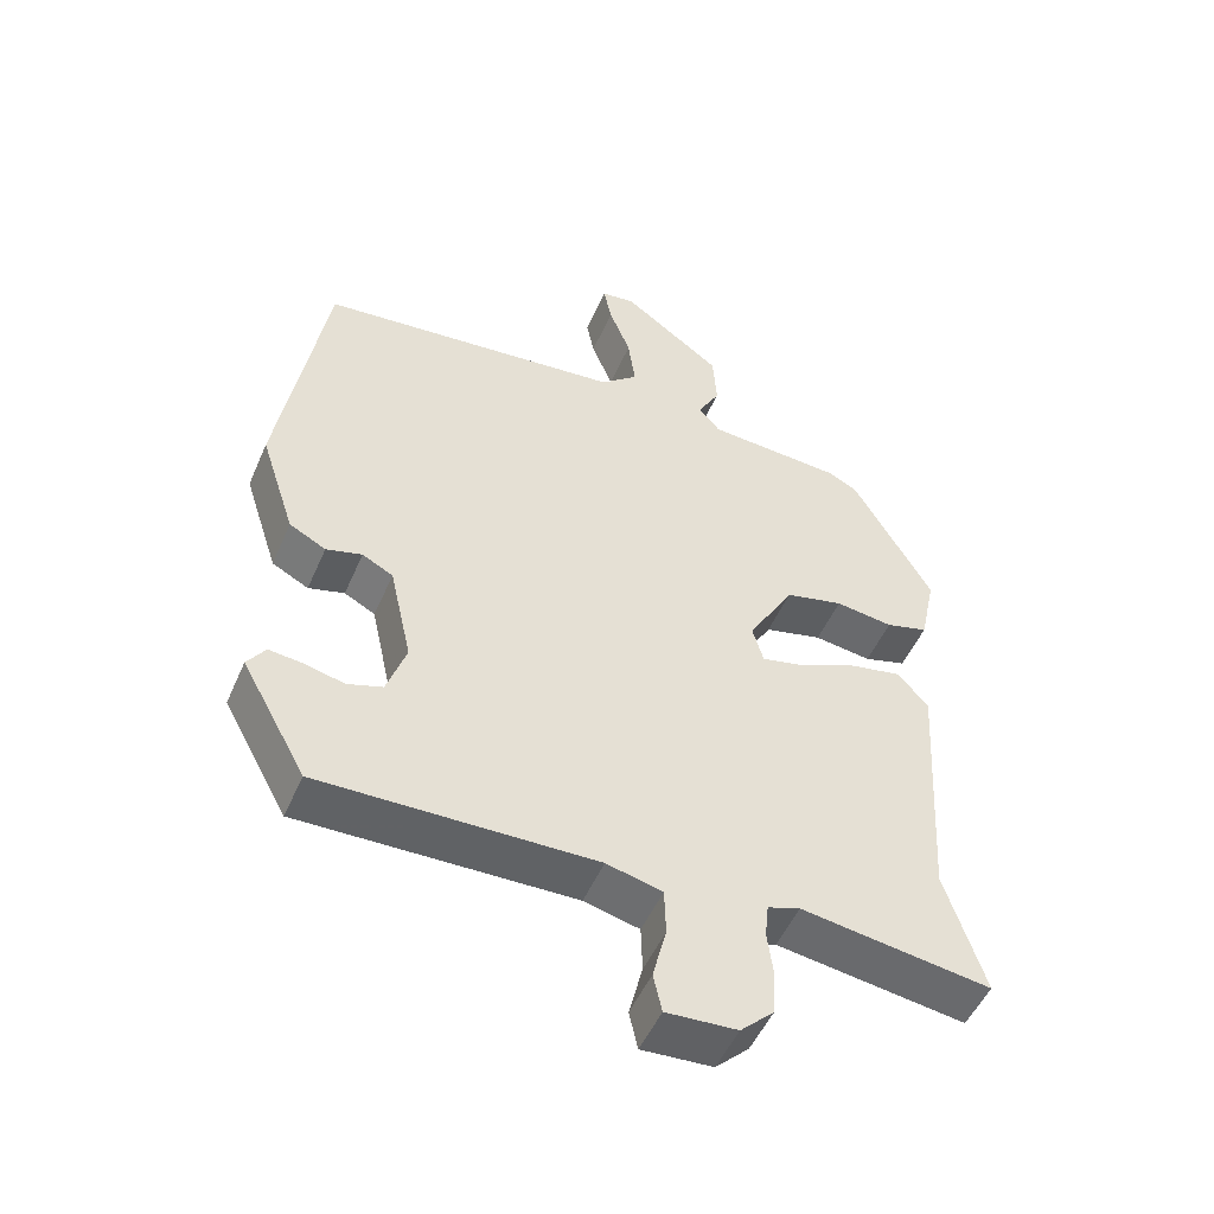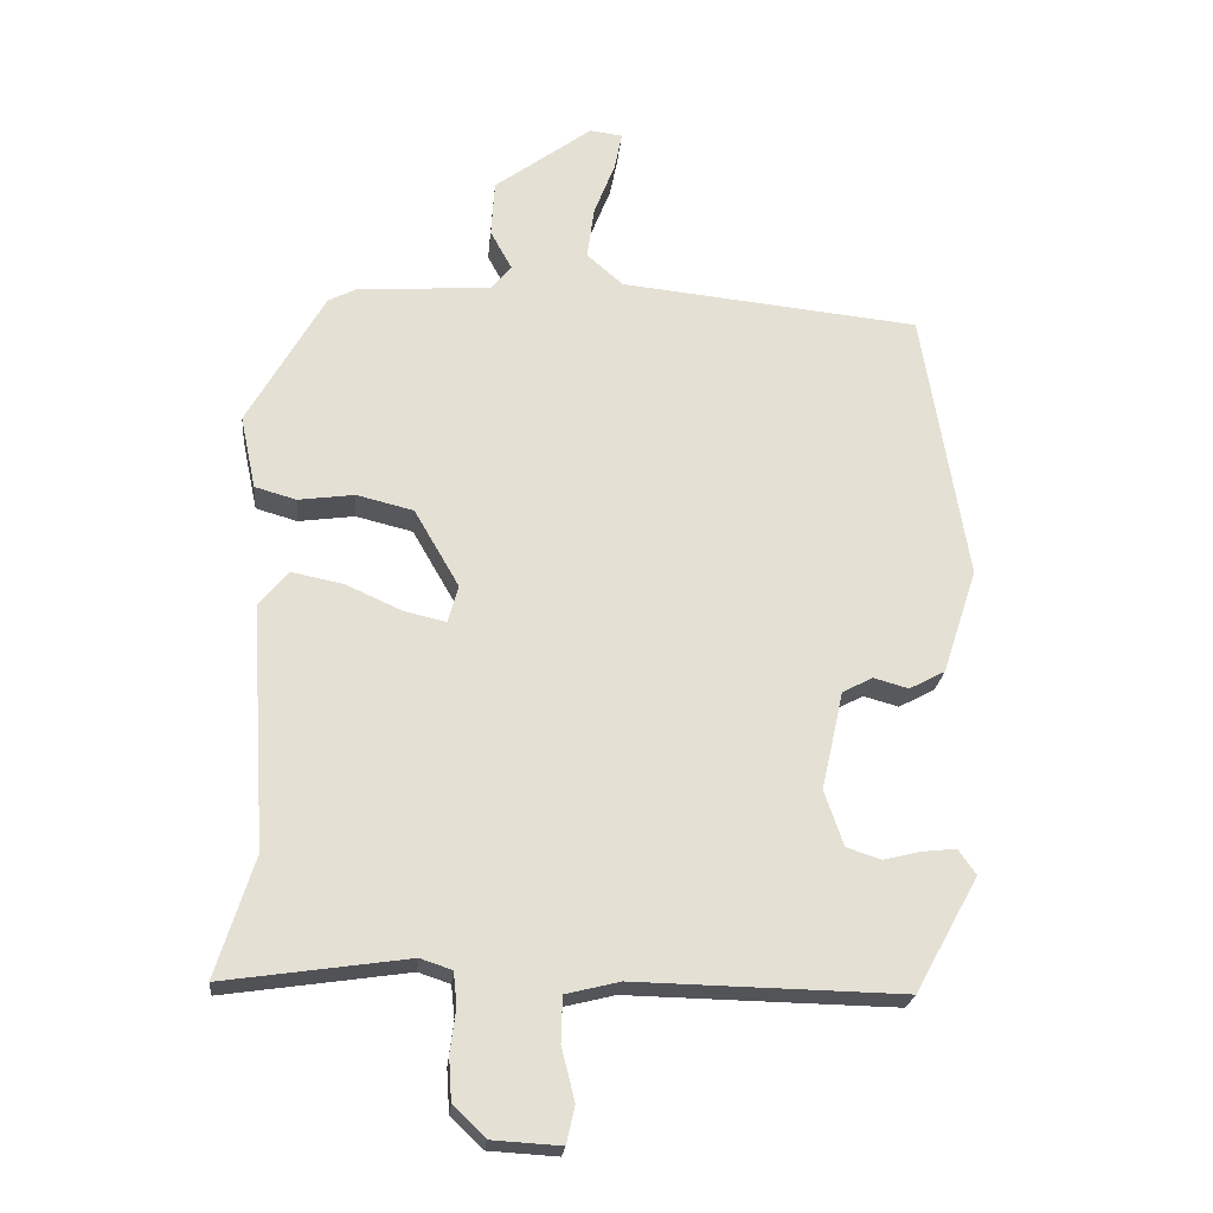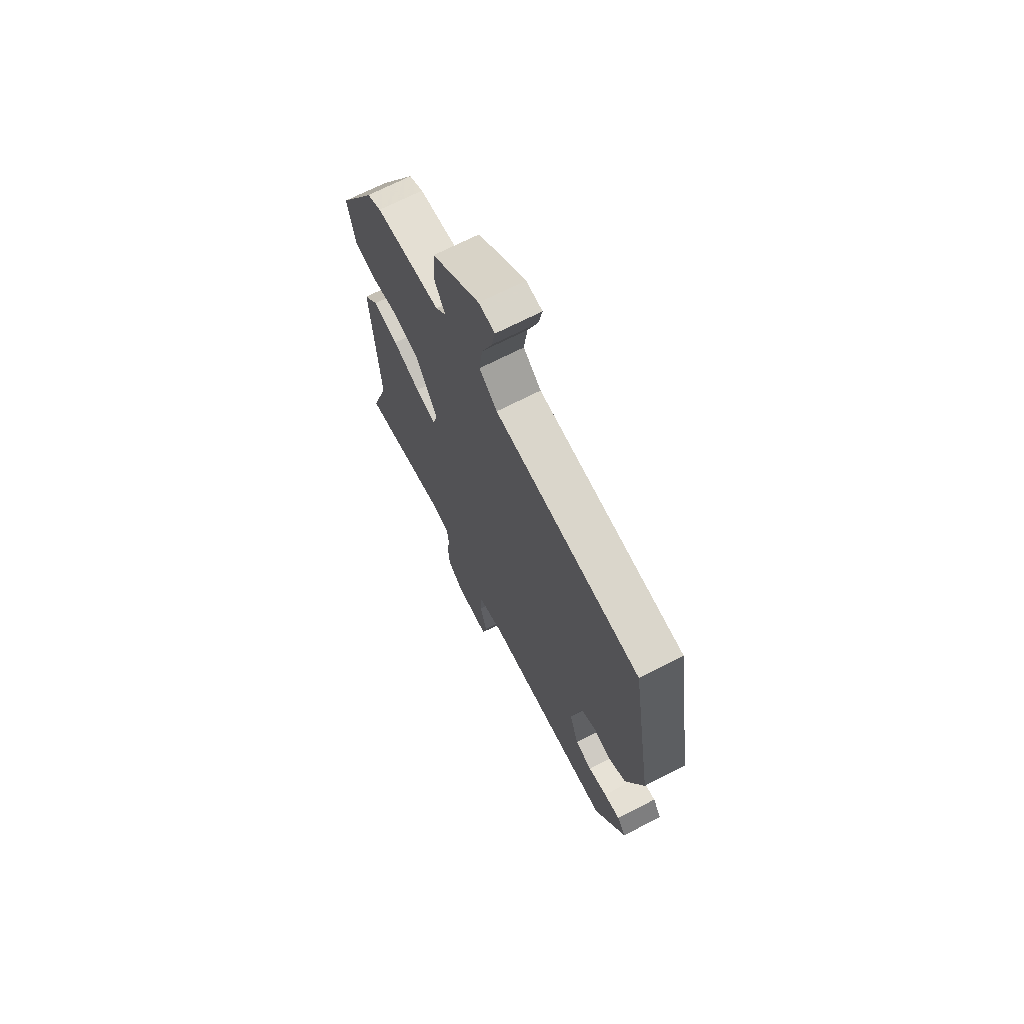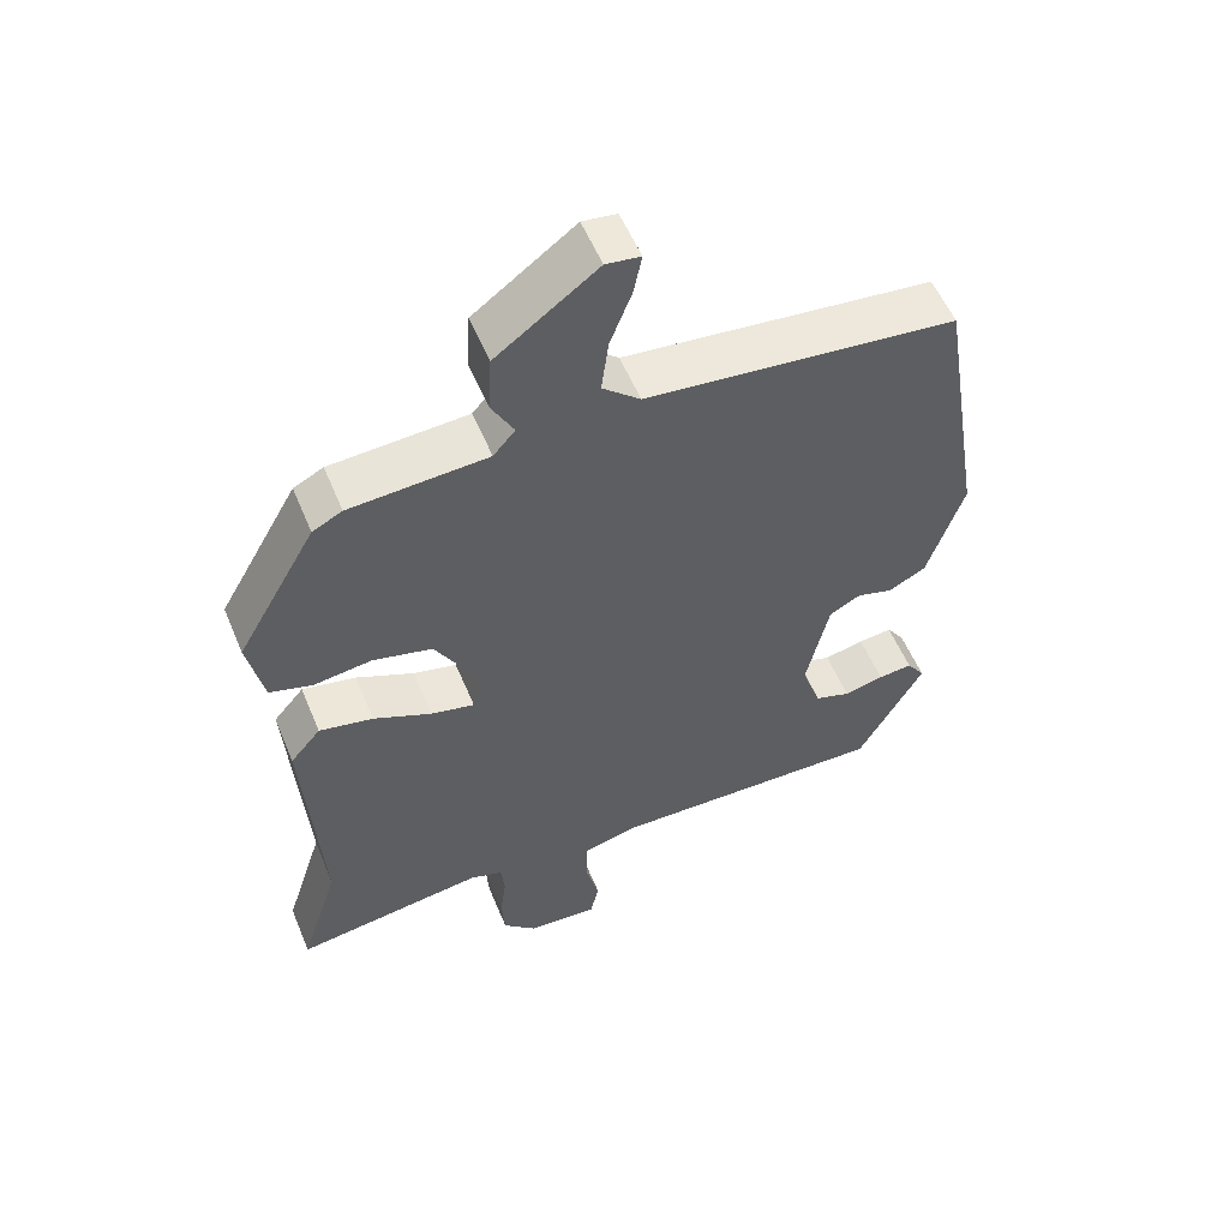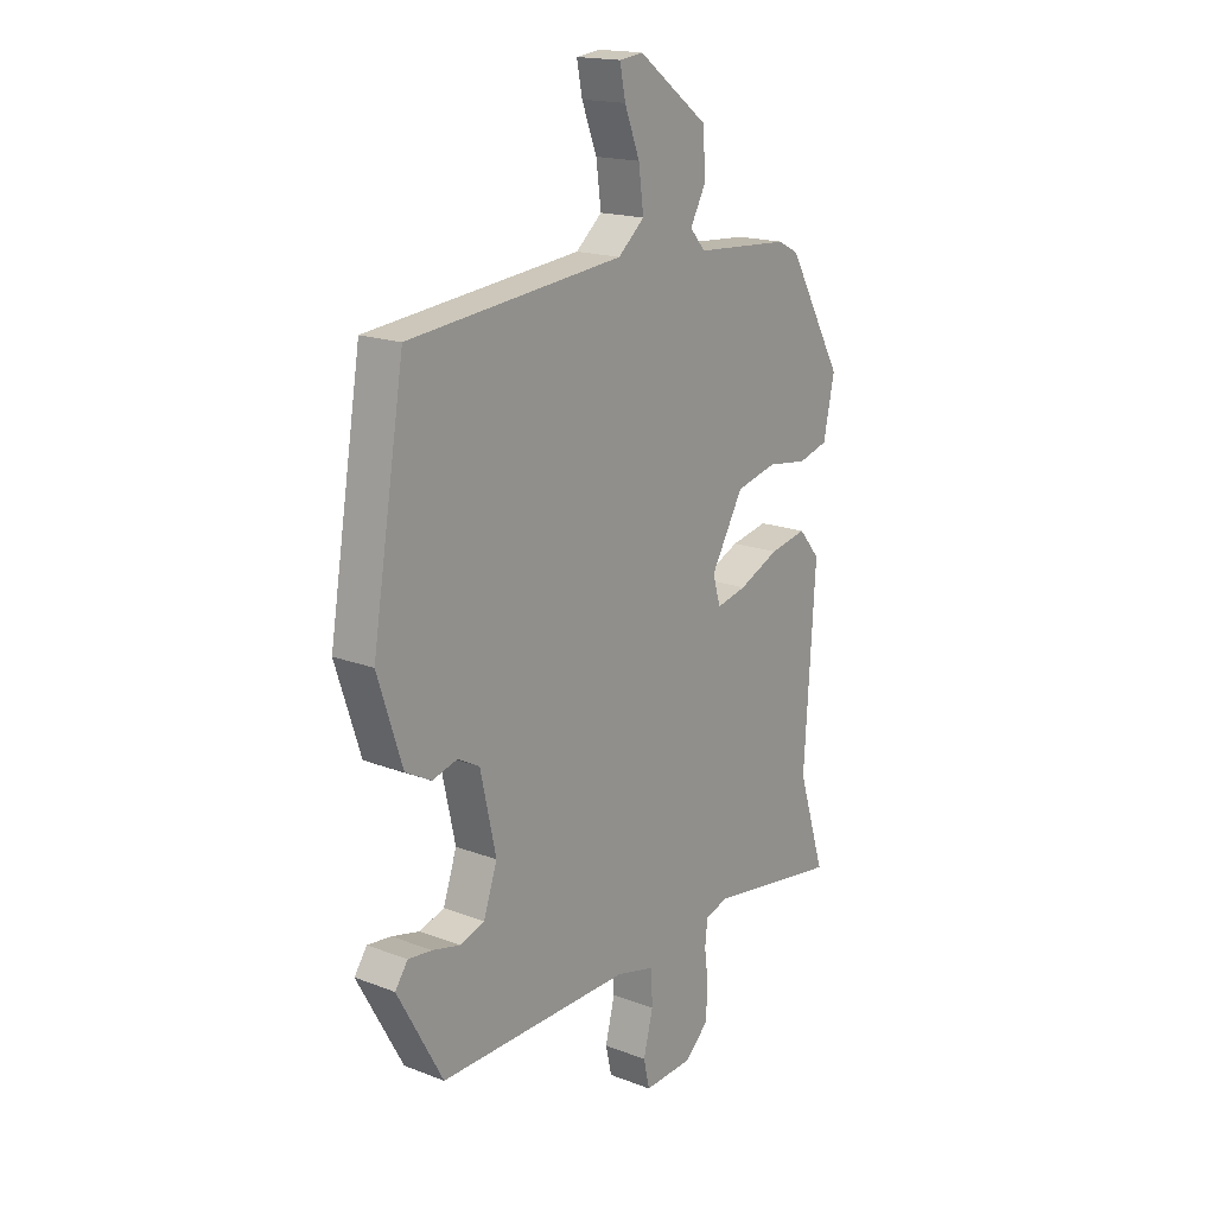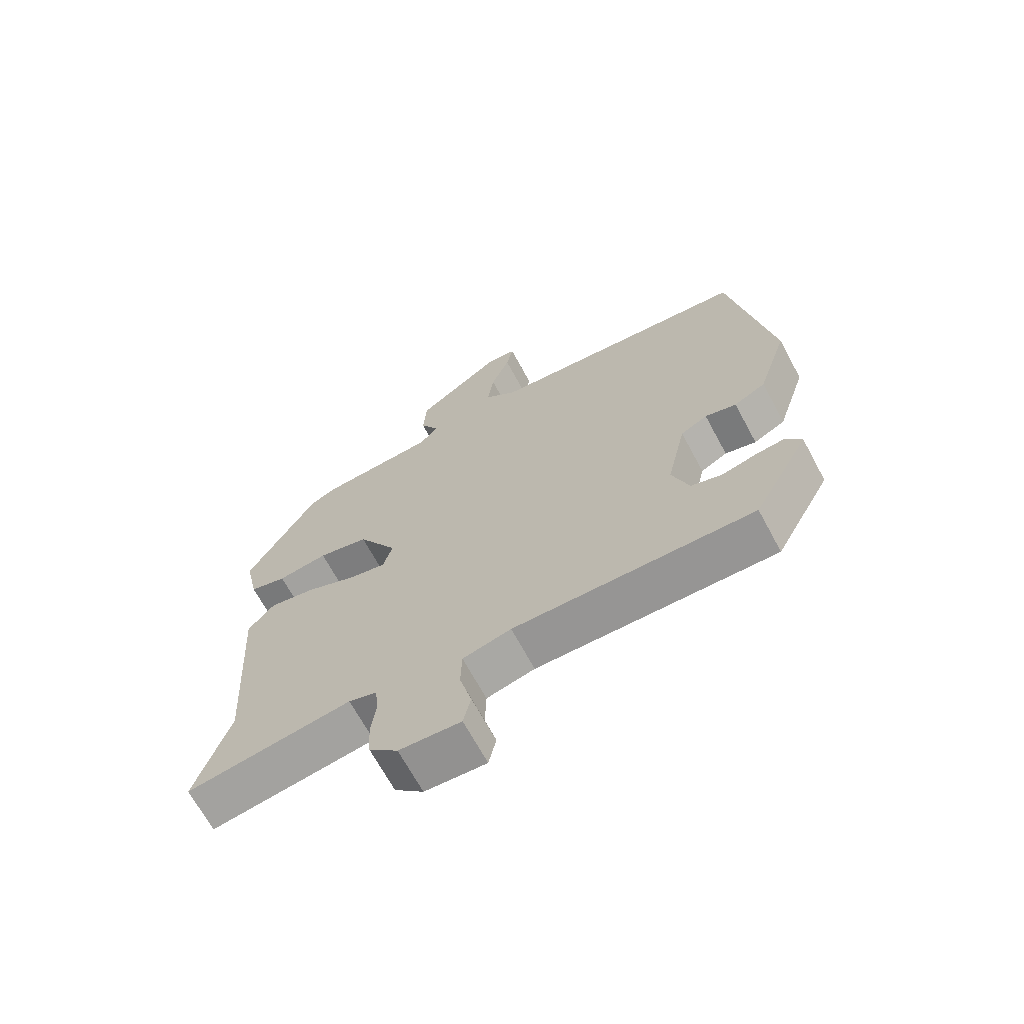
<metadata>
{"format":"obj","ext":"obj","renderer":"f3d","projection":"perspective","resolution":1024,"background":"white","views":[{"elev":-50.9,"azim":-23.1,"up":"+Z"},{"elev":-23.0,"azim":174.5,"up":"+Z"},{"elev":69.2,"azim":-117.3,"up":"+Z"},{"elev":55.5,"azim":157.6,"up":"+Z"},{"elev":17.4,"azim":-52.7,"up":"+Z"},{"elev":-68.2,"azim":-151.6,"up":"+Z"}]}
</metadata>
<code>
v 0.394 0.07 0.487
v 0.504 0.07 0.294
v 0.482 0.07 0.19
v 0.423 0.07 0.173
v 0.343 0.07 0.184
v 0.262 0.07 0.164
v 0.198 0.07 0.053
v 0.213 0.07 0
v 0.273 0.07 0.014
v 0.353 0.07 0.05
v 0.427 0.07 0.065
v 0.469 0.07 0.015
v 0.447 0.07 -0.333
v 0.501 0.07 -0.504
v 0.238 0.07 -0.466
v 0.193 0.07 -0.481
v 0.188 0.07 -0.528
v 0.196 0.07 -0.59
v 0.192 0.07 -0.652
v 0.146 0.07 -0.696
v 0.048 0.07 -0.702
v 0.036 0.07 -0.649
v 0.055 0.07 -0.574
v 0.053 0.07 -0.509
v -0.024 0.07 -0.49
v -0.406 0.07 -0.498
v -0.496 0.07 -0.335
v -0.471 0.07 -0.299
v -0.424 0.07 -0.304
v -0.369 0.07 -0.317
v -0.32 0.07 -0.301
v -0.293 0.07 -0.222
v -0.324 0.07 -0.082
v -0.367 0.07 -0.059
v -0.417 0.07 -0.073
v -0.468 0.07 -0.046
v -0.517 0.07 0.104
v -0.453 0.07 0.493
v -0.027 0.07 0.537
v 0.025 0.07 0.582
v 0.015 0.07 0.657
v -0.015 0.07 0.734
v -0.026 0.07 0.789
v 0.021 0.07 0.795
v 0.16 0.07 0.692
v 0.165 0.07 0.612
v 0.134 0.07 0.555
v 0.164 0.07 0.52
v 0.353 0.07 0.508
v 0.394 0 0.487
v 0.504 0 0.294
v 0.482 0 0.19
v 0.423 0 0.173
v 0.343 0 0.184
v 0.262 0 0.164
v 0.198 0 0.053
v 0.213 0 0
v 0.273 0 0.014
v 0.353 0 0.05
v 0.427 0 0.065
v 0.469 0 0.015
v 0.447 0 -0.333
v 0.501 0 -0.504
v 0.238 0 -0.466
v 0.193 0 -0.481
v 0.188 0 -0.528
v 0.196 0 -0.59
v 0.192 0 -0.652
v 0.146 0 -0.696
v 0.048 0 -0.702
v 0.036 0 -0.649
v 0.055 0 -0.574
v 0.053 0 -0.509
v -0.024 0 -0.49
v -0.406 0 -0.498
v -0.496 0 -0.335
v -0.471 0 -0.299
v -0.424 0 -0.304
v -0.369 0 -0.317
v -0.32 0 -0.301
v -0.293 0 -0.222
v -0.324 0 -0.082
v -0.367 0 -0.059
v -0.417 0 -0.073
v -0.468 0 -0.046
v -0.517 0 0.104
v -0.453 0 0.493
v -0.027 0 0.537
v 0.025 0 0.582
v 0.015 0 0.657
v -0.015 0 0.734
v -0.026 0 0.789
v 0.021 0 0.795
v 0.16 0 0.692
v 0.165 0 0.612
v 0.134 0 0.555
v 0.164 0 0.52
v 0.353 0 0.508
f 3 4 5
f 2 3 5
f 1 2 5
f 49 1 5
f 48 49 5
f 47 48 5 6
f 45 46 47
f 44 45 47
f 43 44 47
f 42 43 47
f 41 42 47
f 47 6 7
f 41 47 7
f 40 41 7
f 39 40 7 8
f 37 38 39
f 36 37 39
f 35 36 39
f 34 35 39
f 33 34 39 8
f 32 33 8
f 31 32 8 9
f 28 29 30
f 27 28 30
f 26 27 30
f 25 26 30
f 24 25 30 31
f 21 22 23
f 20 21 23
f 19 20 23
f 18 19 23
f 17 18 23
f 16 17 23 24
f 11 12 13
f 10 11 13
f 9 10 13
f 31 9 13
f 24 31 13
f 16 24 13
f 15 16 13
f 13 14 15
f 54 53 52
f 54 52 51
f 54 51 50
f 54 50 98
f 54 98 97
f 55 54 97 96
f 96 95 94
f 96 94 93
f 96 93 92
f 96 92 91
f 96 91 90
f 56 55 96
f 56 96 90
f 56 90 89
f 57 56 89 88
f 88 87 86
f 88 86 85
f 88 85 84
f 88 84 83
f 57 88 83 82
f 57 82 81
f 58 57 81 80
f 79 78 77
f 79 77 76
f 79 76 75
f 79 75 74
f 80 79 74 73
f 72 71 70
f 72 70 69
f 72 69 68
f 72 68 67
f 72 67 66
f 73 72 66 65
f 62 61 60
f 62 60 59
f 62 59 58
f 62 58 80
f 62 80 73
f 62 73 65
f 62 65 64
f 64 63 62
f 1 50 51 2
f 2 51 52 3
f 3 52 53 4
f 4 53 54 5
f 5 54 55 6
f 6 55 56 7
f 7 56 57 8
f 8 57 58 9
f 9 58 59 10
f 10 59 60 11
f 11 60 61 12
f 12 61 62 13
f 13 62 63 14
f 14 63 64 15
f 15 64 65 16
f 16 65 66 17
f 17 66 67 18
f 18 67 68 19
f 19 68 69 20
f 20 69 70 21
f 21 70 71 22
f 22 71 72 23
f 23 72 73 24
f 24 73 74 25
f 25 74 75 26
f 26 75 76 27
f 27 76 77 28
f 28 77 78 29
f 29 78 79 30
f 30 79 80 31
f 31 80 81 32
f 32 81 82 33
f 33 82 83 34
f 34 83 84 35
f 35 84 85 36
f 36 85 86 37
f 37 86 87 38
f 38 87 88 39
f 39 88 89 40
f 40 89 90 41
f 41 90 91 42
f 42 91 92 43
f 43 92 93 44
f 44 93 94 45
f 45 94 95 46
f 46 95 96 47
f 47 96 97 48
f 48 97 98 49
f 49 98 50 1

</code>
